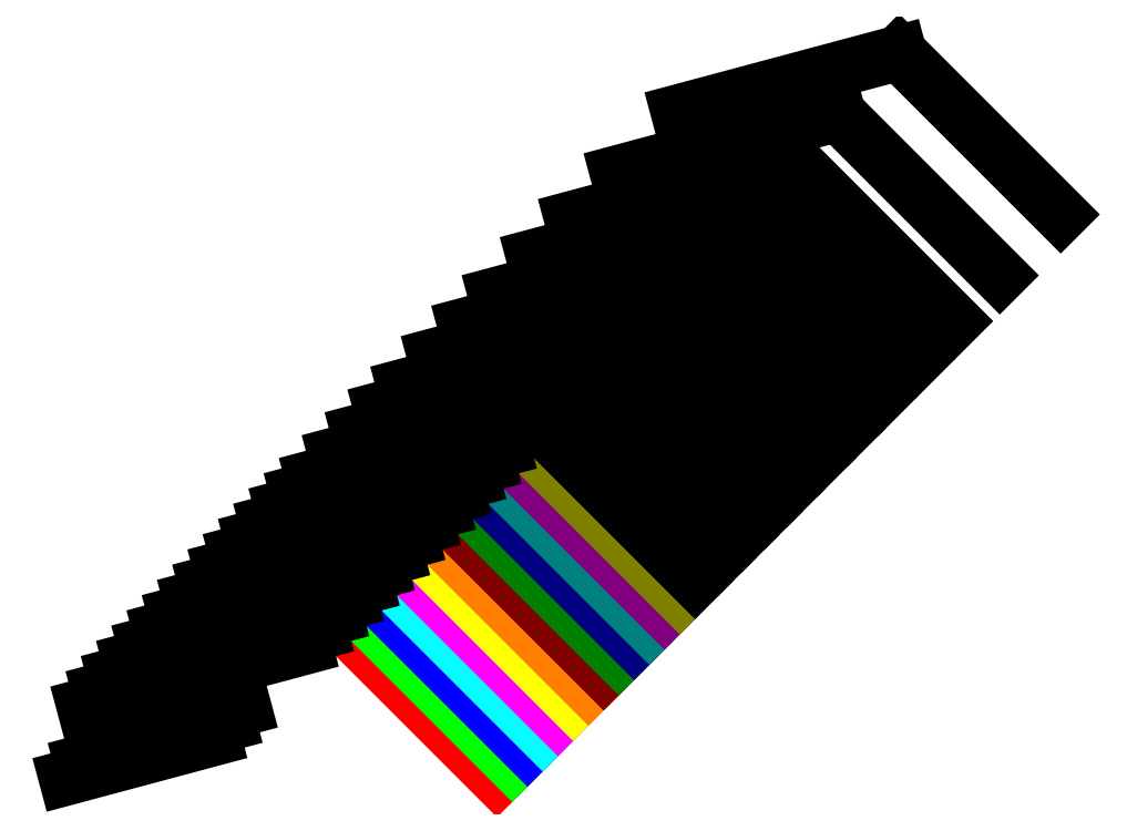
<metadata>
{"format":"dxf","ext":"dxf","renderer":"ezdxf+matplotlib","layout":"modelspace","background":"white","min_lineweight":24,"dpi":150}
</metadata>
<code>
0
SECTION
2
ENTITIES
0
LINE
8
01 Default
10
3
20
3
30
0
11
13.61
21
-7.607
31
0
0
LINE
8
02 Weight000
10
4
20
4
30
0
11
14.61
21
-6.607
31
0
0
LINE
8
03 Weight005
10
5
20
5
30
0
11
15.61
21
-5.607
31
0
0
LINE
8
04 Weight009
10
6
20
6
30
0
11
16.61
21
-4.607
31
0
0
LINE
8
05 Weight013
10
7
20
7
30
0
11
17.61
21
-3.607
31
0
0
LINE
8
06 Weight015
10
8
20
8
30
0
11
18.61
21
-2.607
31
0
0
LINE
8
07 Weight018
10
9
20
9
30
0
11
19.61
21
-1.607
31
0
0
LINE
8
08 Weight020
10
10
20
10
30
0
11
20.61
21
-0.6066
31
0
0
LINE
8
09 Weight025
10
11
20
11
30
0
11
21.61
21
0.3934
31
0
0
LINE
8
10 Weight030
10
12
20
12
30
0
11
22.61
21
1.393
31
0
0
LINE
8
11 Weight035
10
13
20
13
30
0
11
23.61
21
2.393
31
0
0
LINE
8
12 Weight040
10
14
20
14
30
0
11
24.61
21
3.393
31
0
0
LINE
8
13 Weight050
10
15
20
15
30
0
11
25.61
21
4.393
31
0
0
LINE
8
14 Weight053
10
16
20
16
30
0
11
26.61
21
5.393
31
0
0
LINE
8
15 Weight060
10
17.5
20
17.5
30
0
11
28.11
21
6.893
31
0
0
LINE
8
16 Weight070
10
19
20
19
30
0
11
29.61
21
8.393
31
0
0
LINE
8
17 Weight080
10
20.5
20
20.5
30
0
11
31.11
21
9.893
31
0
0
LINE
8
18 Weight090
10
22
20
22
30
0
11
32.61
21
11.39
31
0
0
LINE
8
19 Weight100
10
24
20
24
30
0
11
34.61
21
13.39
31
0
0
LINE
8
20 Weight106
10
26
20
26
30
0
11
36.61
21
15.39
31
0
0
LINE
8
21 Weight120
10
28
20
28
30
0
11
38.61
21
17.39
31
0
0
LINE
8
22 Weight140
10
30.5
20
30.5
30
0
11
41.11
21
19.89
31
0
0
LINE
8
23 Weight158
10
33
20
33
30
0
11
43.61
21
22.39
31
0
0
LINE
8
24 Weight200
10
36
20
36
30
0
11
46.61
21
25.39
31
0
0
LINE
8
25 Weight211
10
40
20
40
30
0
11
50.61
21
29.39
31
0
0
LINE
8
0 Entity Lineweights %
10
-5
20
-5
30
0
11
-14.66
21
-7.588
31
0
0
LINE
8
0 Entity Lineweights %
10
-4
20
-4
30
0
11
-13.66
21
-6.588
31
0
0
LINE
8
0 Entity Lineweights %
10
-3
20
-3
30
0
11
-12.66
21
-5.588
31
0
0
LINE
8
0 Entity Lineweights %
10
1
20
1
30
0
11
-13.49
21
-2.882
31
0
0
LINE
8
0 Entity Lineweights %
10
2
20
2
30
0
11
-12.49
21
-1.882
31
0
0
LINE
8
0 Entity Lineweights %
10
3
20
3
30
0
11
-11.49
21
-0.8823
31
0
0
LINE
8
0 Entity Lineweights %
10
4
20
4
30
0
11
-10.49
21
0.1177
31
0
0
LINE
8
0 Entity Lineweights %
10
5
20
5
30
0
11
-9.489
21
1.118
31
0
0
LINE
8
0 Entity Lineweights %
10
6
20
6
30
0
11
-8.489
21
2.118
31
0
0
LINE
8
0 Entity Lineweights %
10
7
20
7
30
0
11
-7.489
21
3.118
31
0
0
LINE
8
0 Entity Lineweights %
10
8
20
8
30
0
11
-6.489
21
4.118
31
0
0
LINE
8
0 Entity Lineweights %
10
9
20
9
30
0
11
-5.489
21
5.118
31
0
0
LINE
8
0 Entity Lineweights %
10
10
20
10
30
0
11
-4.489
21
6.118
31
0
0
LINE
8
0 Entity Lineweights %
10
11
20
11
30
0
11
-3.489
21
7.118
31
0
0
LINE
8
0 Entity Lineweights %
10
12
20
12
30
0
11
-2.489
21
8.118
31
0
0
LINE
8
0 Entity Lineweights %
10
13
20
13
30
0
11
-1.489
21
9.118
31
0
0
LINE
8
0 Entity Lineweights %
10
14
20
14
30
0
11
-0.4889
21
10.12
31
0
0
LINE
8
0 Entity Lineweights %
10
15
20
15
30
0
11
0.5111
21
11.12
31
0
0
LINE
8
0 Entity Lineweights %
10
16
20
16
30
0
11
1.511
21
12.12
31
0
0
LINE
8
0 Entity Lineweights %
10
17.5
20
17.5
30
0
11
3.011
21
13.62
31
0
0
LINE
8
0 Entity Lineweights %
10
19
20
19
30
0
11
4.511
21
15.12
31
0
0
LINE
8
0 Entity Lineweights %
10
20.5
20
20.5
30
0
11
6.011
21
16.62
31
0
0
LINE
8
0 Entity Lineweights %
10
22
20
22
30
0
11
7.511
21
18.12
31
0
0
LINE
8
0 Entity Lineweights %
10
24
20
24
30
0
11
9.511
21
20.12
31
0
0
LINE
8
0 Entity Lineweights %
10
26
20
26
30
0
11
11.51
21
22.12
31
0
0
LINE
8
0 Entity Lineweights %
10
28
20
28
30
0
11
13.51
21
24.12
31
0
0
LINE
8
0 Entity Lineweights %
10
30.5
20
30.5
30
0
11
16.01
21
26.62
31
0
0
LINE
8
0 Entity Lineweights %
10
33
20
33
30
0
11
18.51
21
29.12
31
0
0
LINE
8
0 Entity Lineweights %
10
36
20
36
30
0
11
21.51
21
32.12
31
0
0
LINE
8
0 Entity Lineweights %
10
40
20
40
30
0
11
25.51
21
36.12
31
0
0
VIEWPORT
8
0
10
128.5
20
97.5
30
0
40
314.2
41
222.2
68
     1
69
     1
12
128.5
22
97.5
13
0
23
0
14
10
24
10
15
10
25
10
16
0
26
0
36
1
17
0
27
0
37
0
42
50
43
0
44
0
45
222.2
50
0
51
0
72
   100
90
   557152
1

281
     0
71
     1
74
     0
110
0
120
0
130
0
111
1
121
0
131
0
112
0
122
1
132
0
79
     0
146
0
170
     0
61
     5
348
1B0
292
     1
282
     1
141
0
142
0
63
   256
361
27E
0
ENDSEC
0
EOF

</code>
